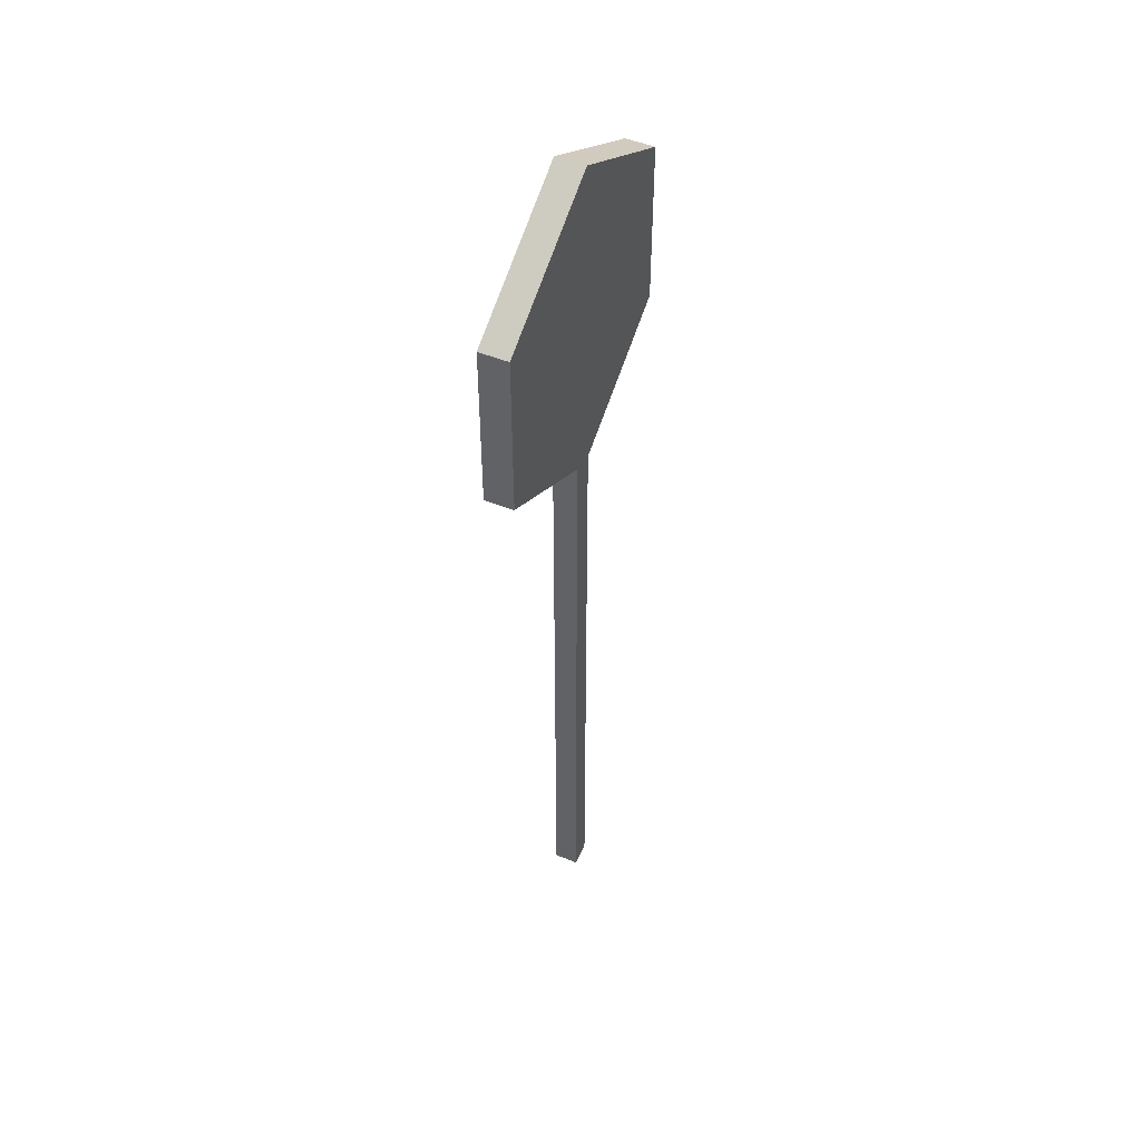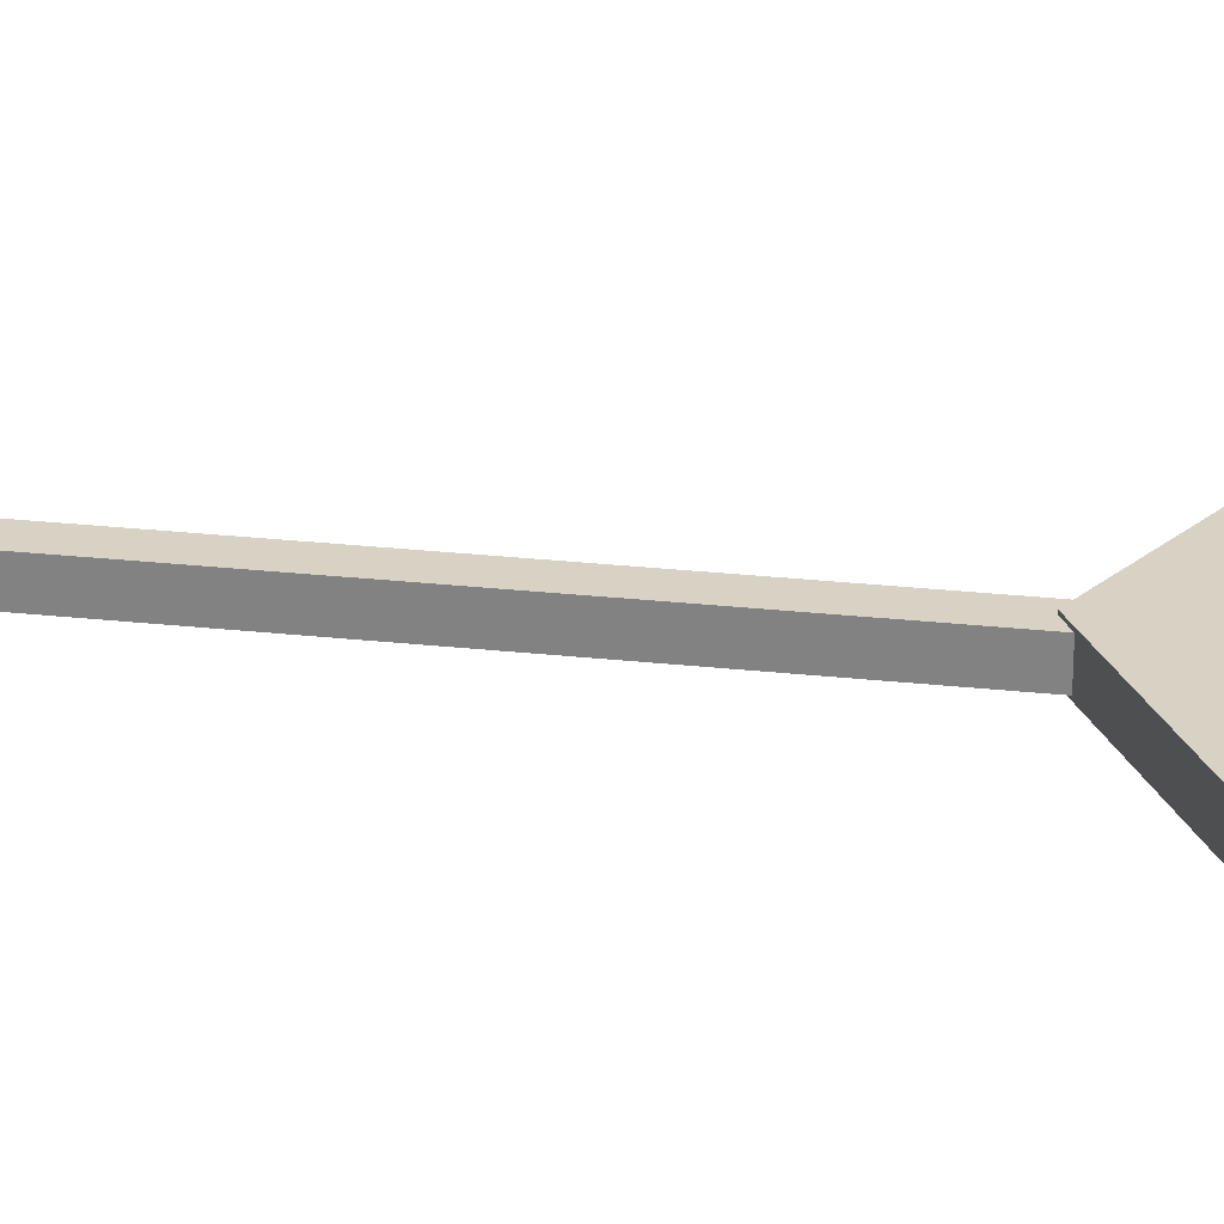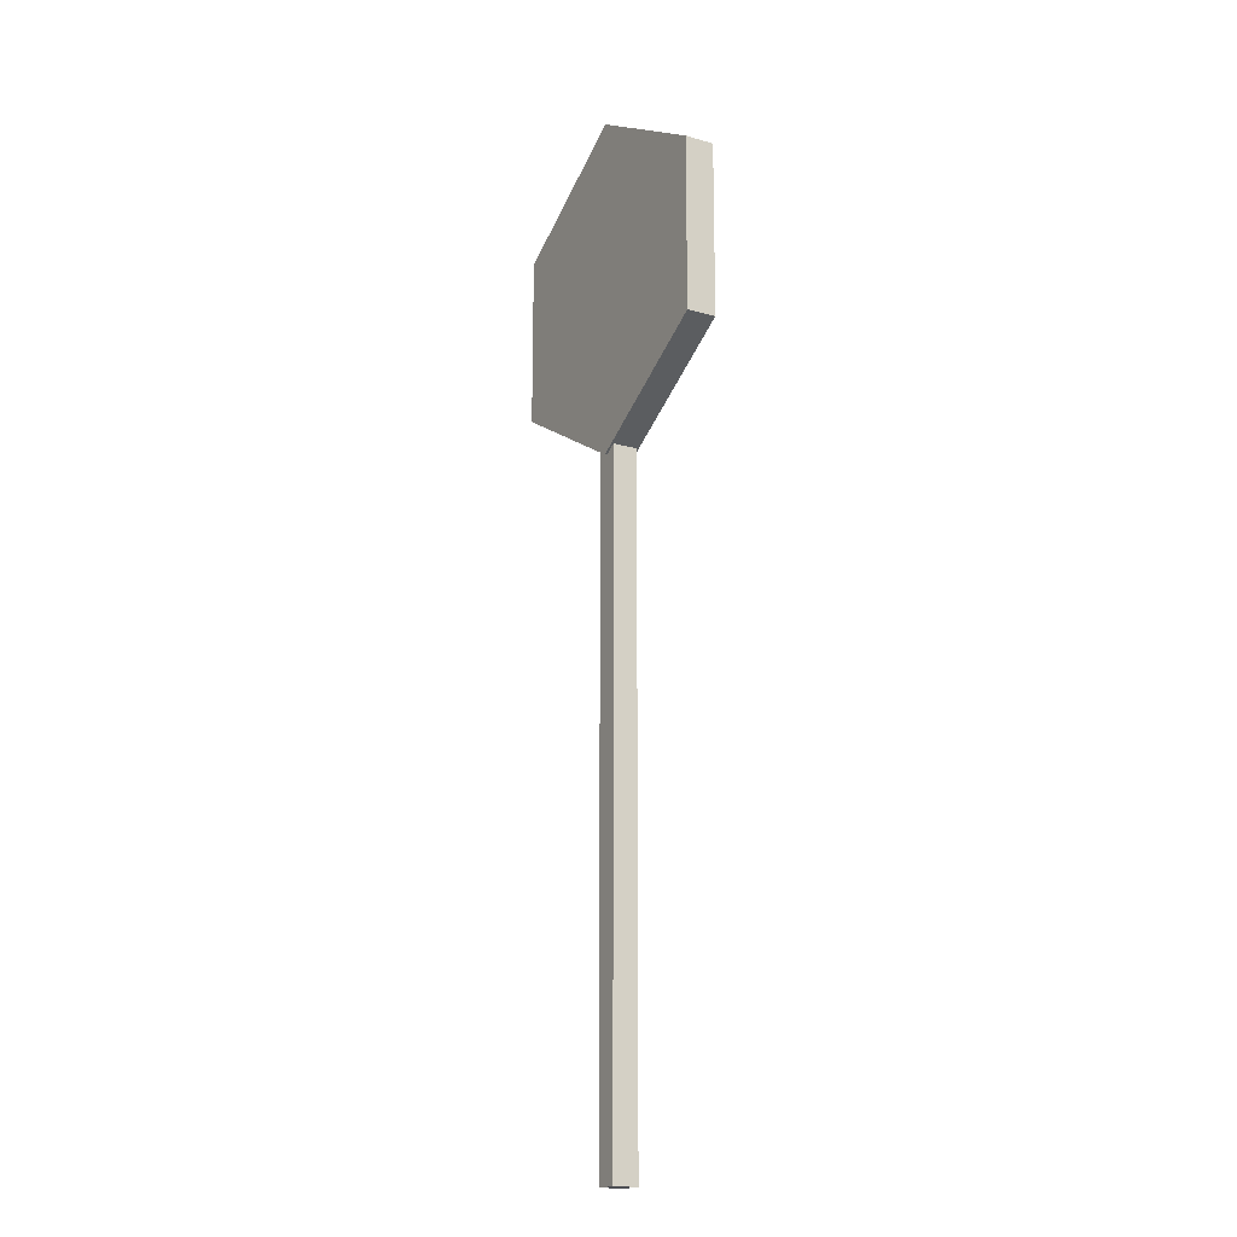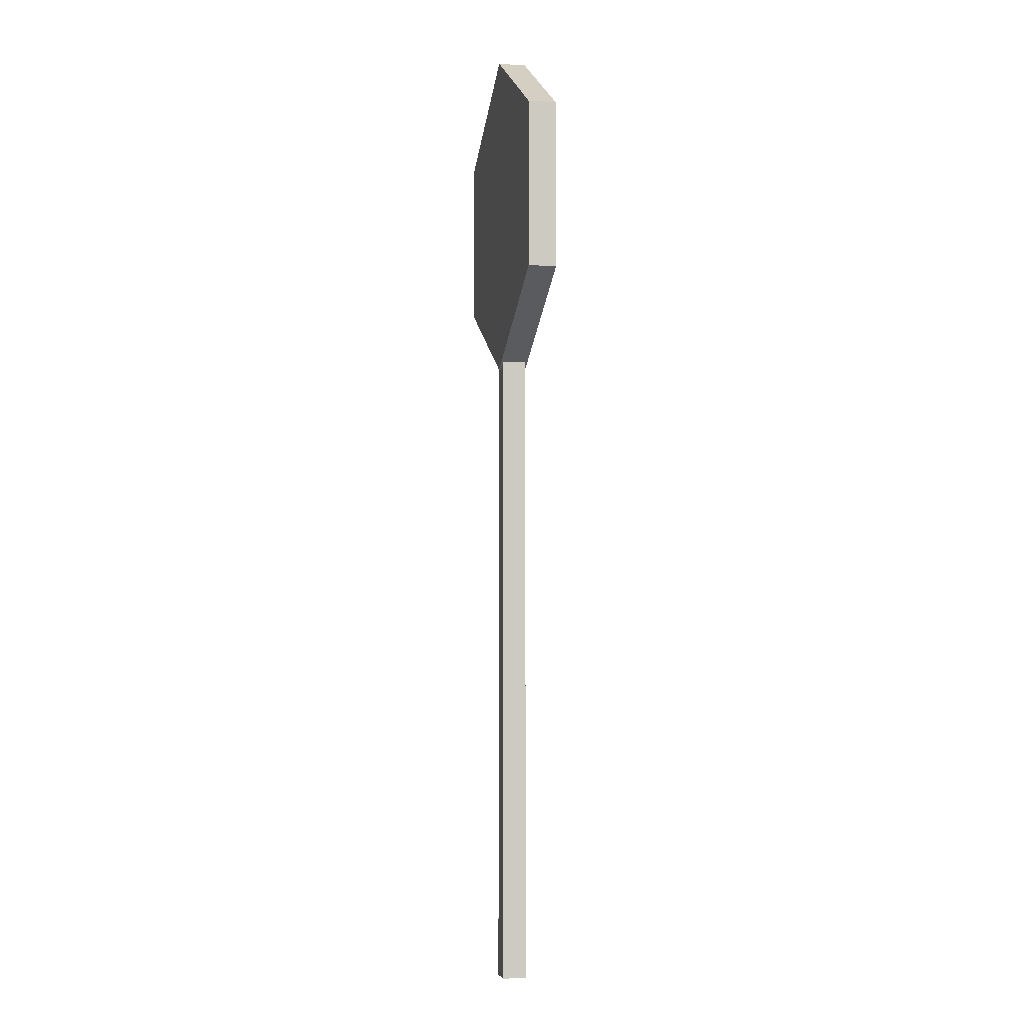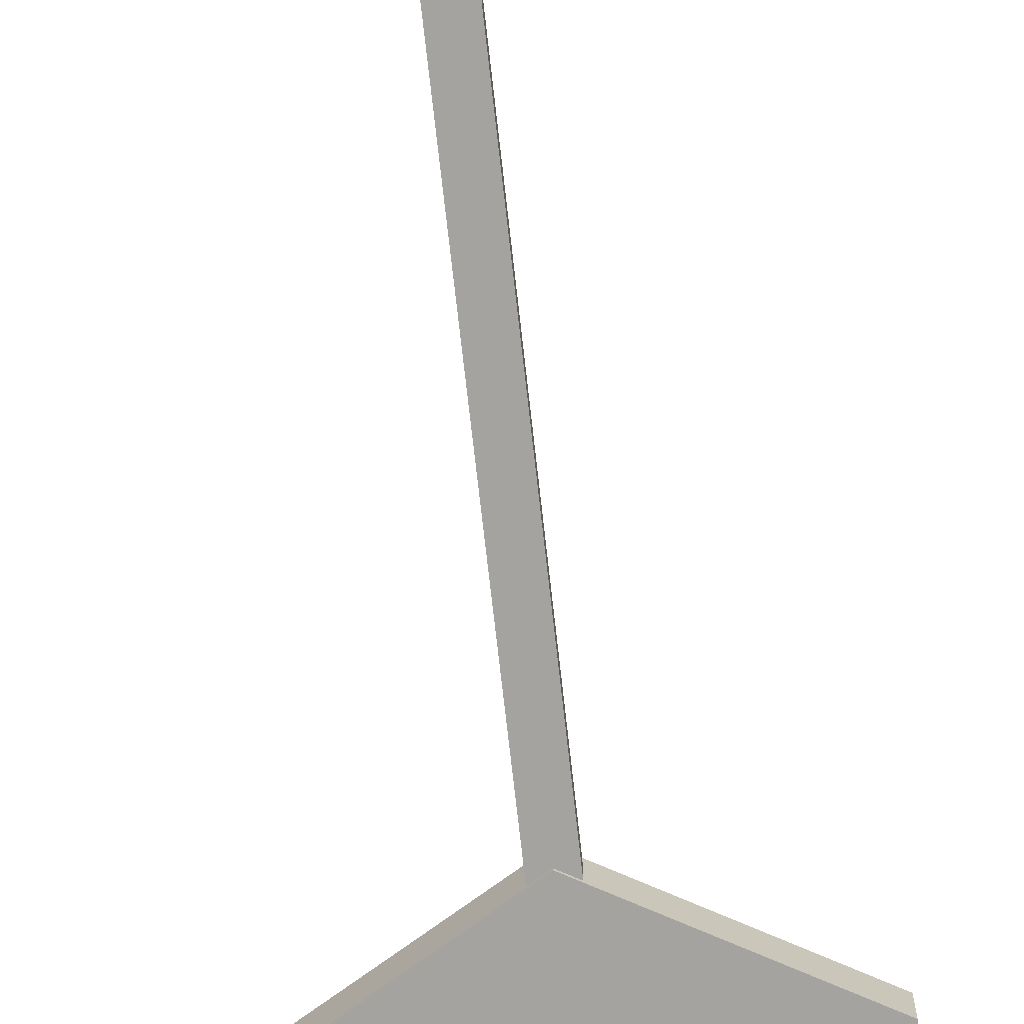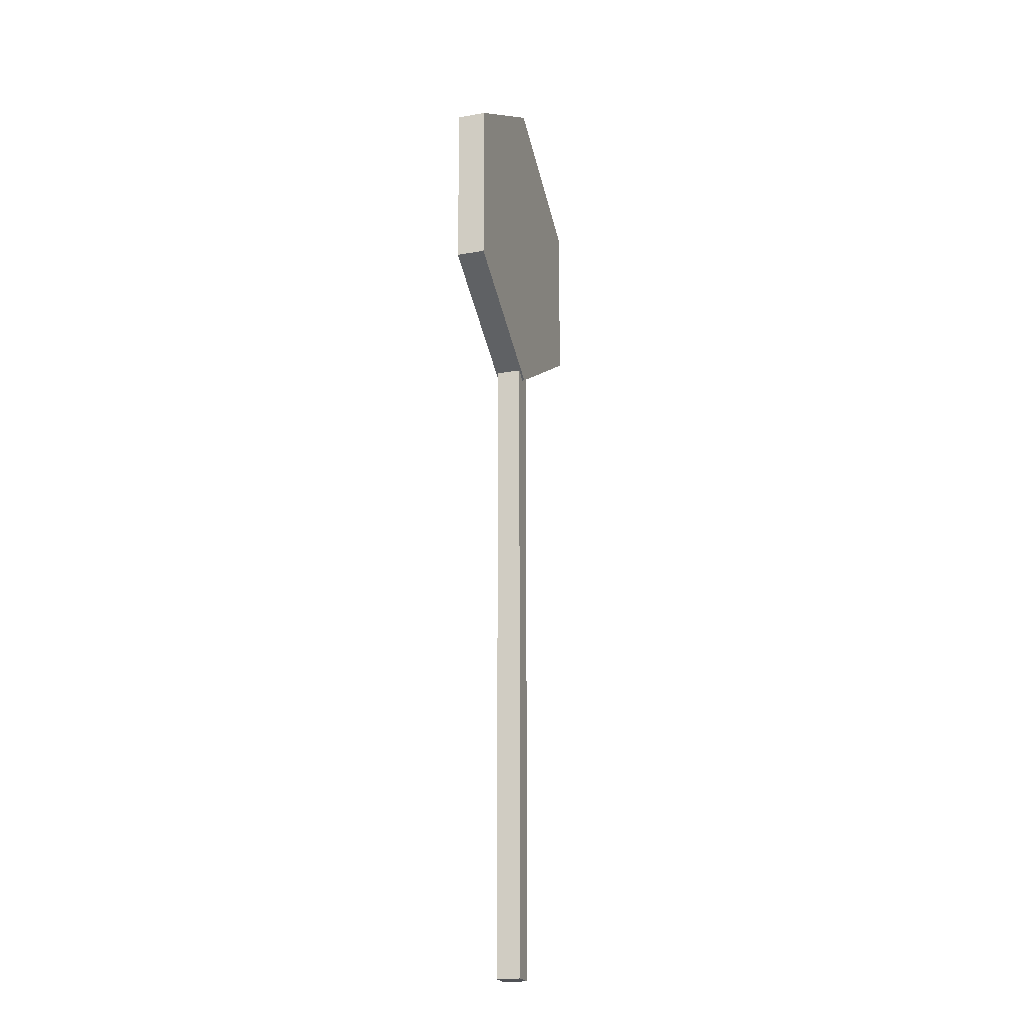
<metadata>
{"format":"obj","ext":"obj","renderer":"f3d","projection":"perspective","resolution":1024,"background":"white","views":[{"elev":49.2,"azim":-65.9,"up":"+Y"},{"elev":27.7,"azim":99.4,"up":"+Z"},{"elev":-17.4,"azim":-119.5,"up":"+Y"},{"elev":-4.3,"azim":-102.1,"up":"+Y"},{"elev":-72.8,"azim":6.4,"up":"+Z"},{"elev":-20.9,"azim":107.3,"up":"+Y"}]}
</metadata>
<code>
v 0 0.6385 -0.0185
v 0 0.6385 0.0185
v 0.19 0.5288 0.0185
v 0.19 0.5288 -0.0185
v 0.19 0.3095 0.0185
v 0.19 0.3095 -0.0185
v 0 0.1998 0.0185
v 0 0.1998 -0.0185
v -0.19 0.3095 0.0185
v -0.19 0.3095 -0.0185
v -0.19 0.5288 0.0185
v -0.19 0.5288 -0.0185
v -0.0157 0.4114 0.0157
v -0.0157 0.4114 -0.0157
v -0.0157 -0.6385 -0.0157
v -0.0157 -0.6385 0.0157
v 0.0157 0.4114 -0.0157
v 0.0157 -0.6385 -0.0157
v 0.0157 0.4114 0.0157
v 0.0157 -0.6385 0.0157
f 2 4 1
f 3 6 4
f 5 8 6
f 7 10 8
f 2 9 3
f 9 5 3
f 11 1 12
f 9 12 10
f 1 6 8
f 1 10 12
f 14 16 13
f 17 15 14
f 19 18 17
f 13 20 19
f 15 20 16
f 17 13 19
f 2 3 4
f 3 5 6
f 5 7 8
f 7 9 10
f 2 11 9
f 9 7 5
f 11 2 1
f 9 11 12
f 1 4 6
f 1 8 10
f 14 15 16
f 17 18 15
f 19 20 18
f 13 16 20
f 15 18 20
f 17 14 13

</code>
